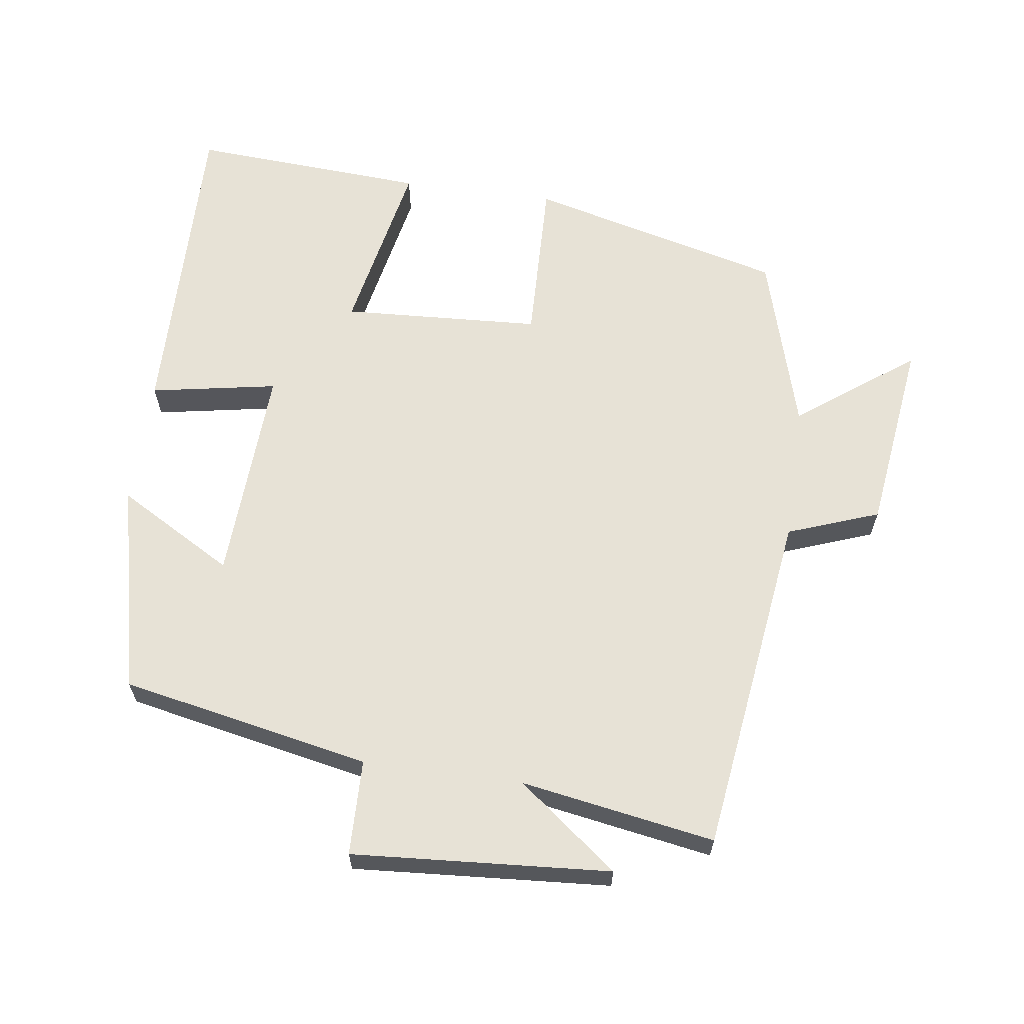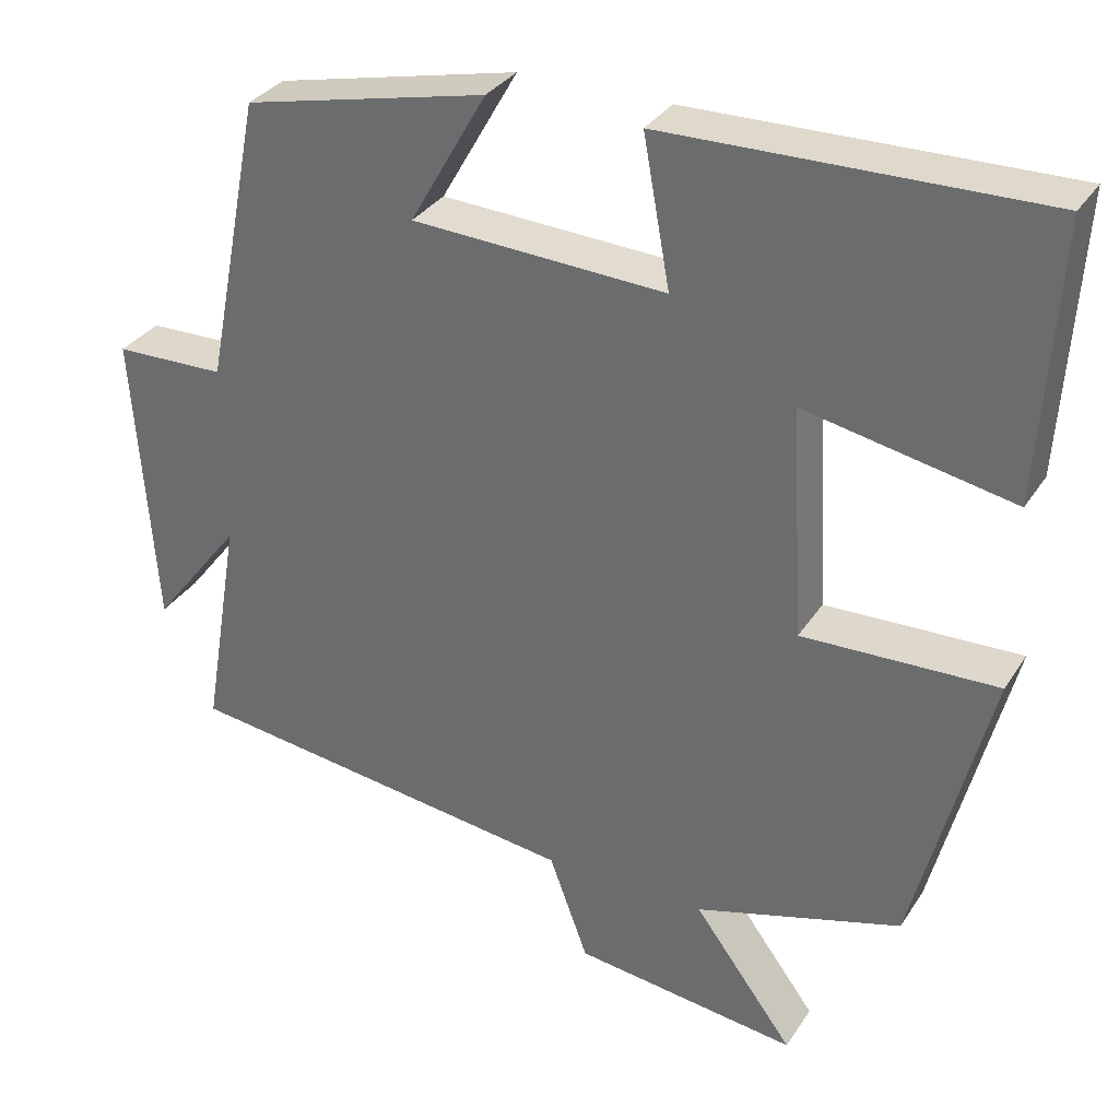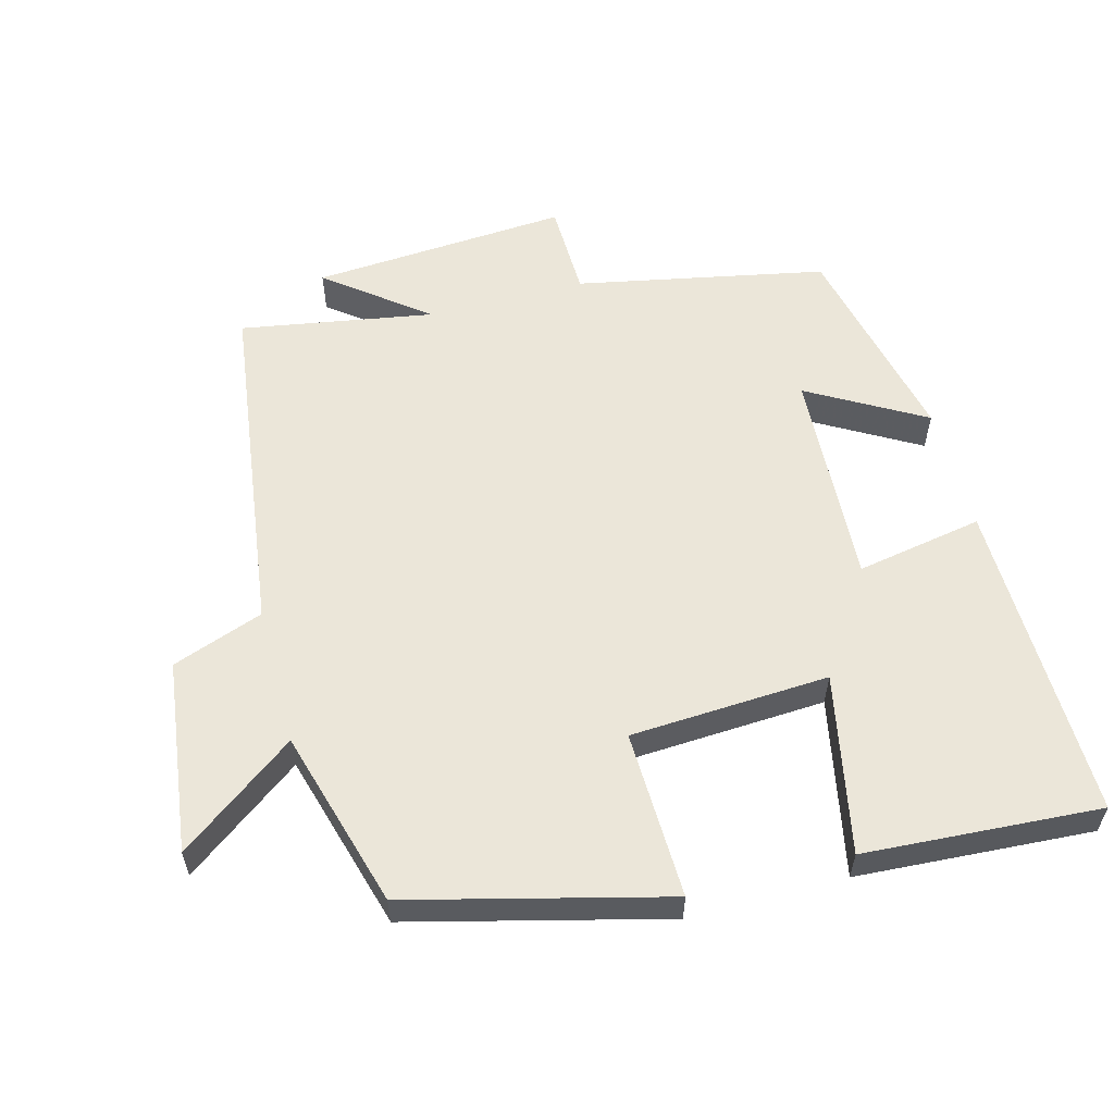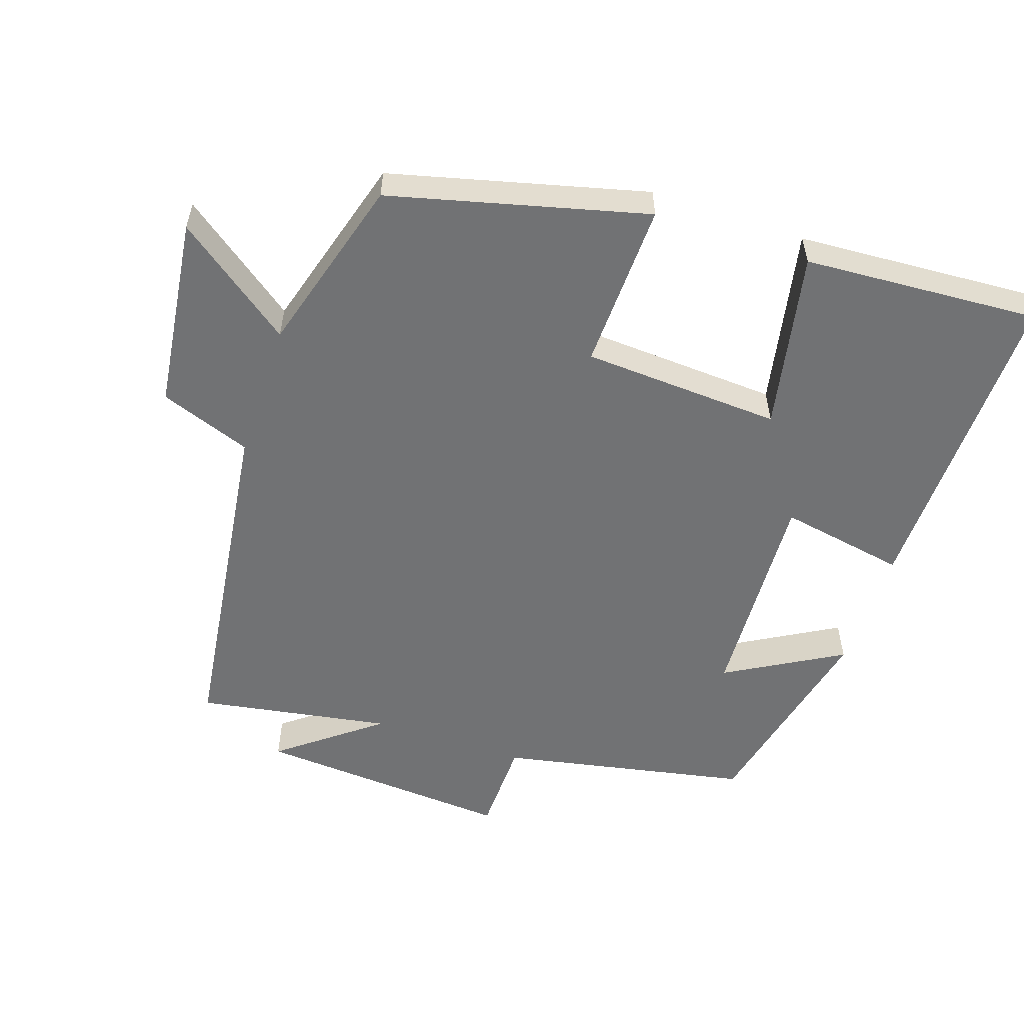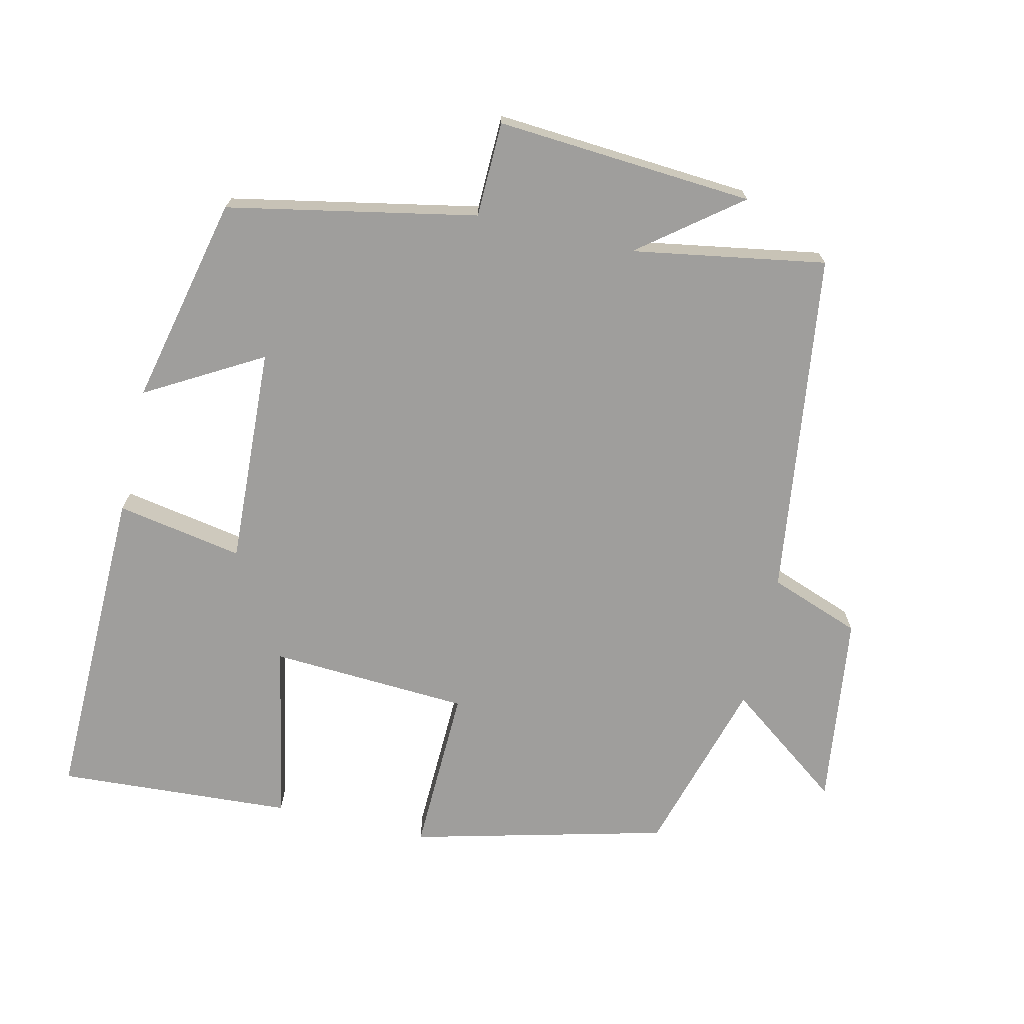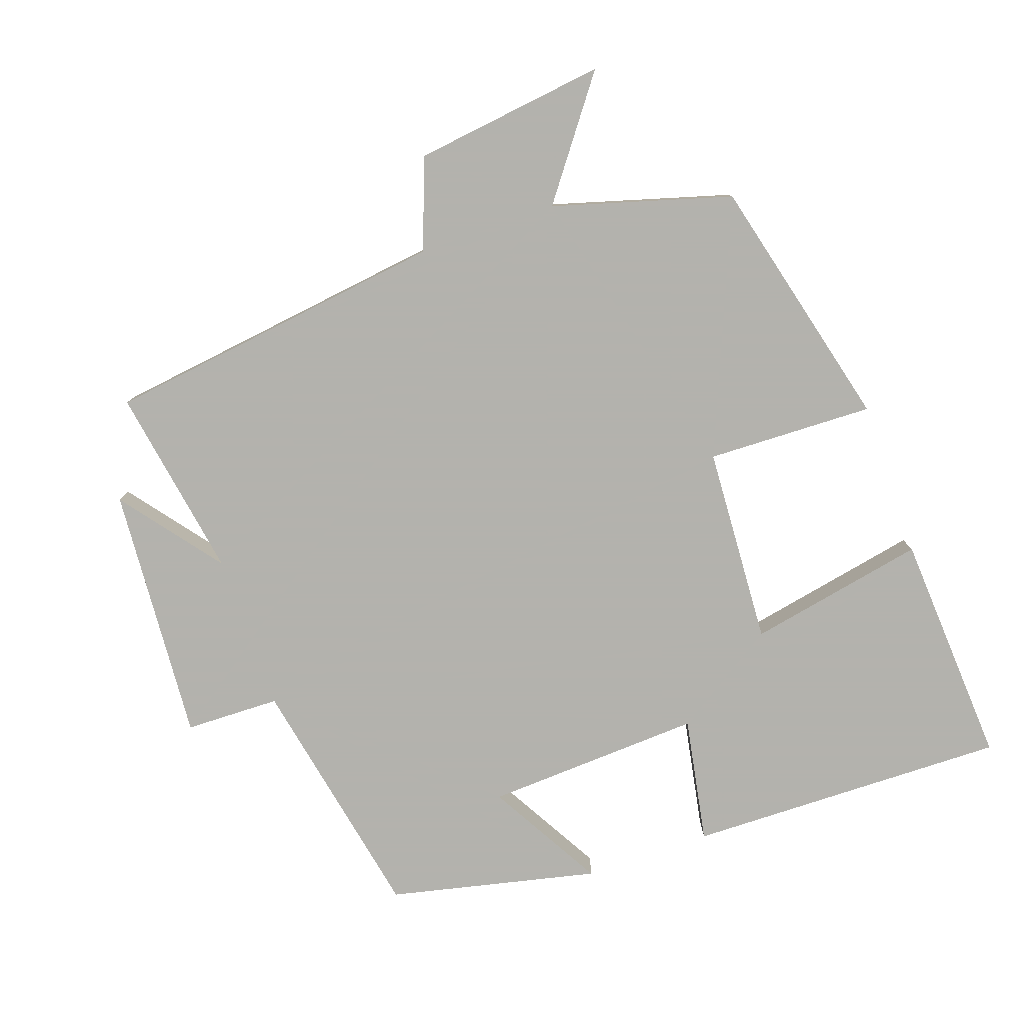
<metadata>
{"format":"obj","ext":"obj","renderer":"f3d","projection":"perspective","resolution":1024,"background":"white","views":[{"elev":63.5,"azim":97.9,"up":"+Y"},{"elev":32.5,"azim":-152.3,"up":"+Z"},{"elev":57.5,"azim":-104.9,"up":"+Y"},{"elev":-55.4,"azim":-108.6,"up":"+Y"},{"elev":-71.0,"azim":76.9,"up":"+Y"},{"elev":-79.4,"azim":-160.8,"up":"+Y"}]}
</metadata>
<code>
v 0.429 0.07 0.432
v 0.5 0.07 0.074
v 0.637 0.07 0.071
v 0.611 0.07 -0.299
v 0.5 0.07 -0.156
v 0.547 0.07 -0.434
v 0.051 0.07 -0.5
v 0.003 0.07 -0.631
v -0.275 0.07 -0.667
v -0.151 0.07 -0.5
v -0.407 0.07 -0.426
v -0.5 0.07 -0.059
v -0.259 0.07 -0.066
v -0.243 0.07 0.22
v -0.5 0.07 0.169
v -0.521 0.07 0.508
v -0.058 0.07 0.5
v -0.091 0.07 0.318
v 0.223 0.07 0.334
v 0.128 0.07 0.5
v 0.429 0 0.432
v 0.5 0 0.074
v 0.637 0 0.071
v 0.611 0 -0.299
v 0.5 0 -0.156
v 0.547 0 -0.434
v 0.051 0 -0.5
v 0.003 0 -0.631
v -0.275 0 -0.667
v -0.151 0 -0.5
v -0.407 0 -0.426
v -0.5 0 -0.059
v -0.259 0 -0.066
v -0.243 0 0.22
v -0.5 0 0.169
v -0.521 0 0.508
v -0.058 0 0.5
v -0.091 0 0.318
v 0.223 0 0.334
v 0.128 0 0.5
f 19 20 1 2
f 18 19 2
f 15 16 17 18
f 14 15 18
f 13 14 18 2
f 10 11 12 13
f 10 13 2 3
f 7 8 9 10
f 5 6 7 10
f 5 10 3
f 3 4 5
f 22 21 40 39
f 22 39 38
f 38 37 36 35
f 38 35 34
f 22 38 34 33
f 33 32 31 30
f 23 22 33 30
f 30 29 28 27
f 30 27 26 25
f 23 30 25
f 25 24 23
f 1 21 22 2
f 2 22 23 3
f 3 23 24 4
f 4 24 25 5
f 5 25 26 6
f 6 26 27 7
f 7 27 28 8
f 8 28 29 9
f 9 29 30 10
f 10 30 31 11
f 11 31 32 12
f 12 32 33 13
f 13 33 34 14
f 14 34 35 15
f 15 35 36 16
f 16 36 37 17
f 17 37 38 18
f 18 38 39 19
f 19 39 40 20
f 20 40 21 1

</code>
